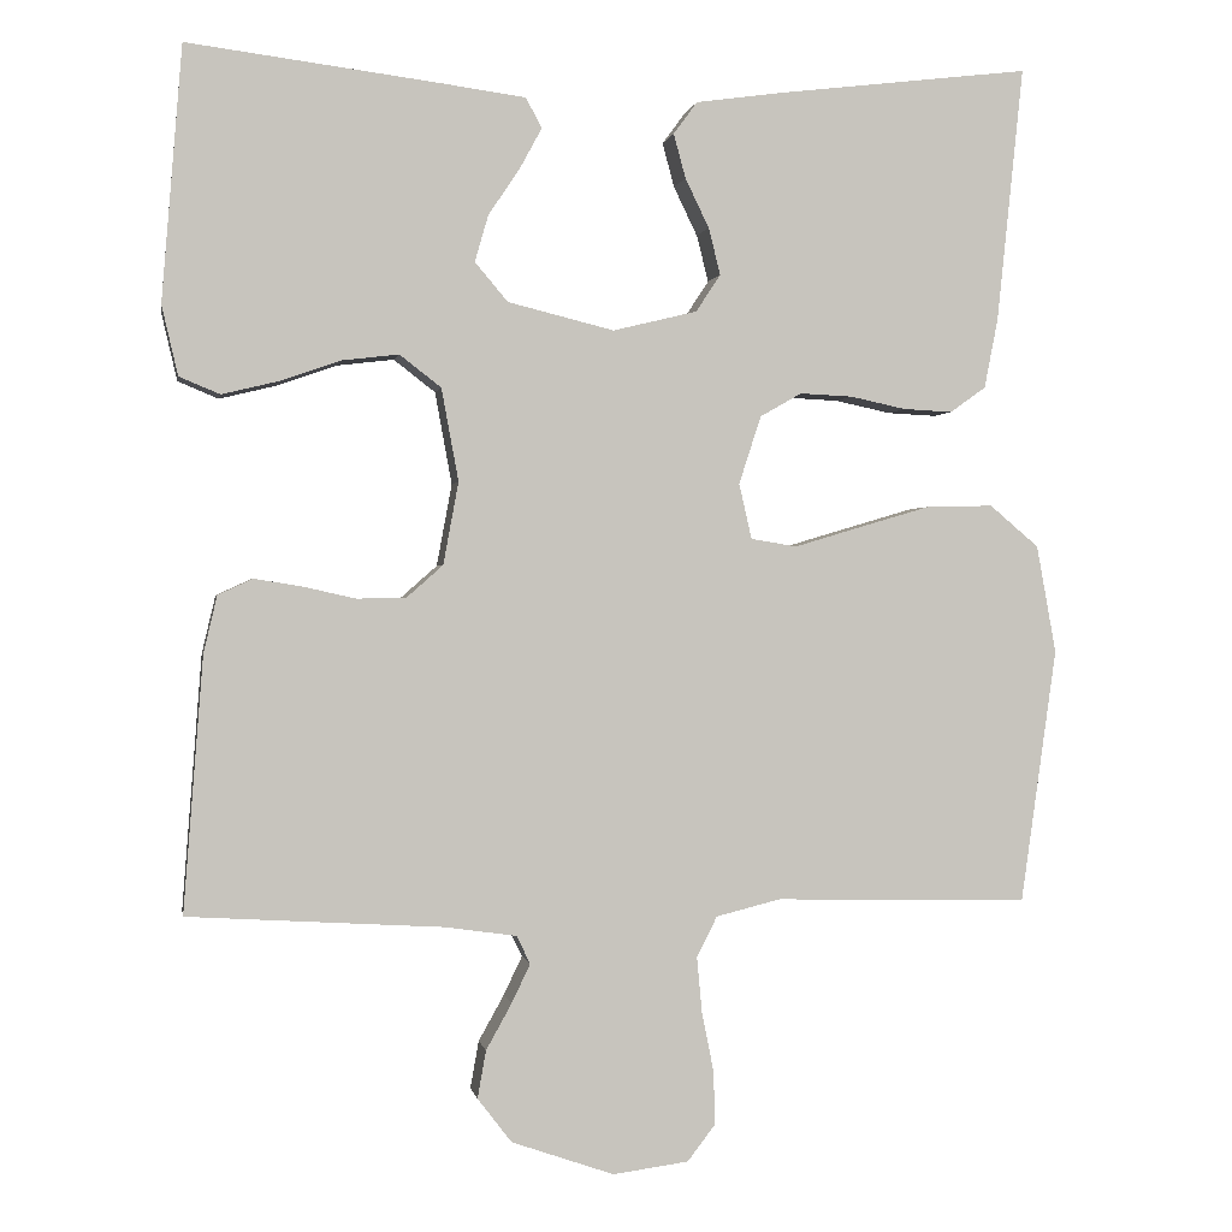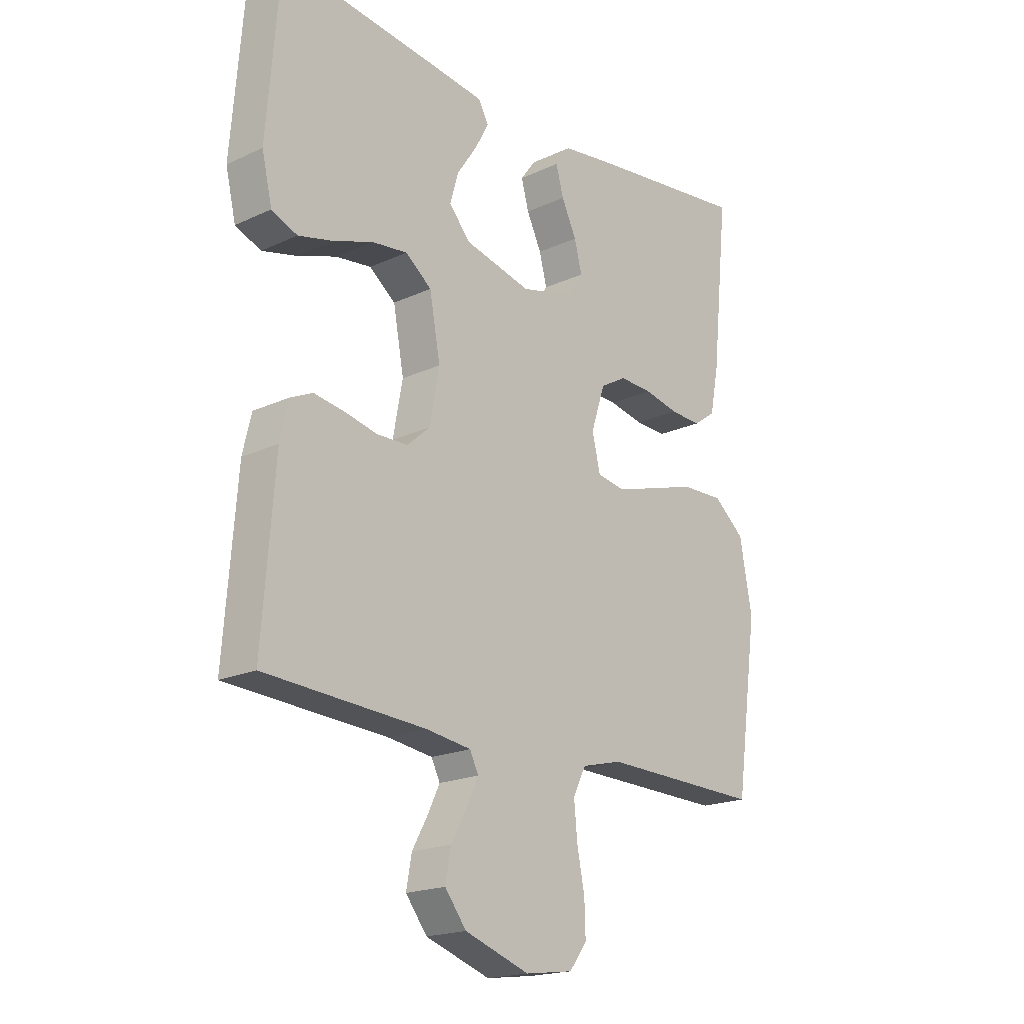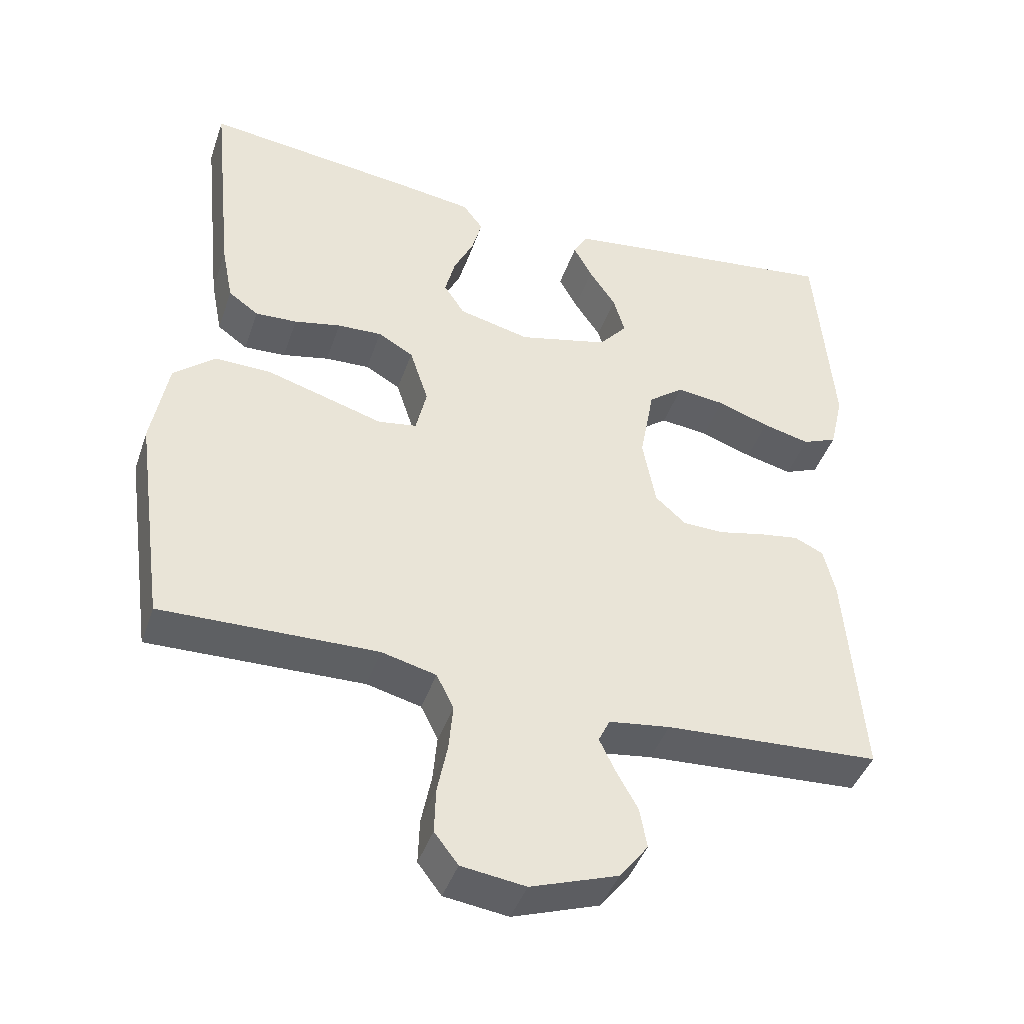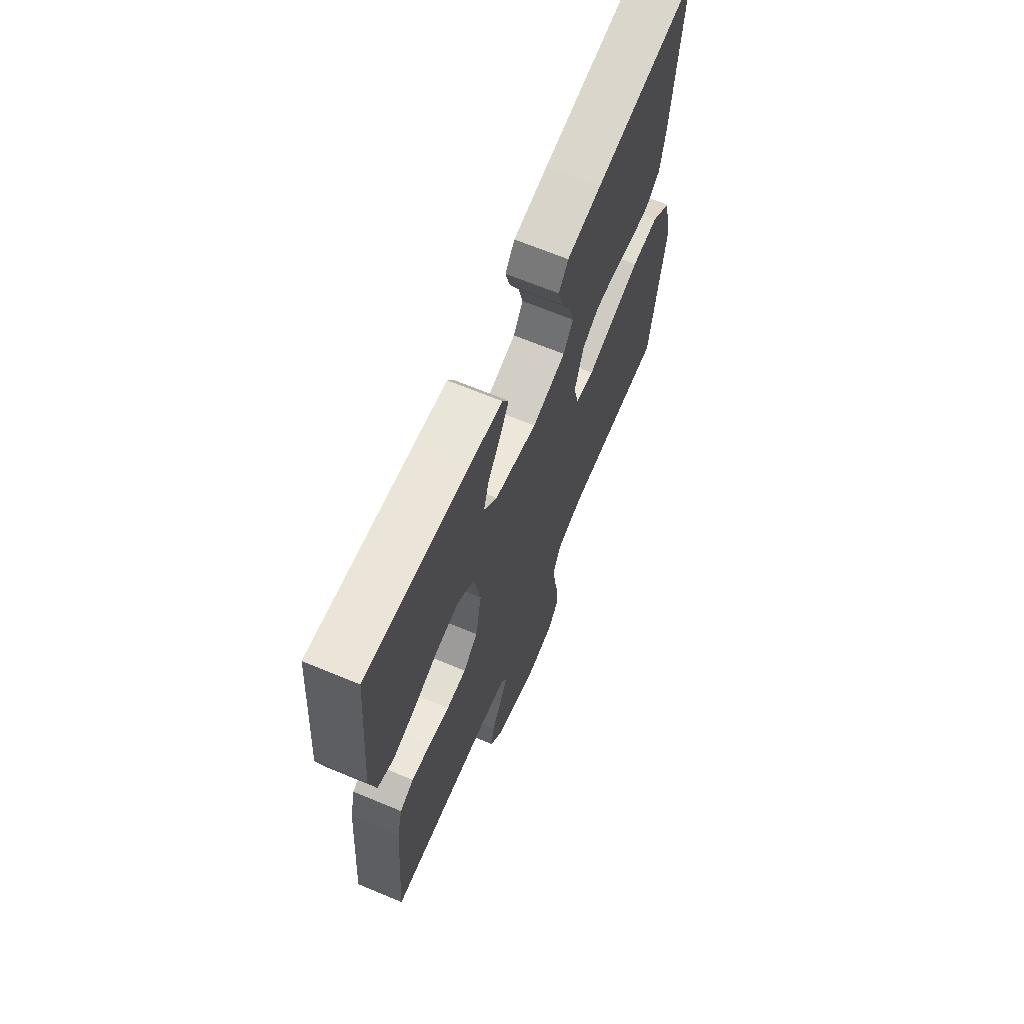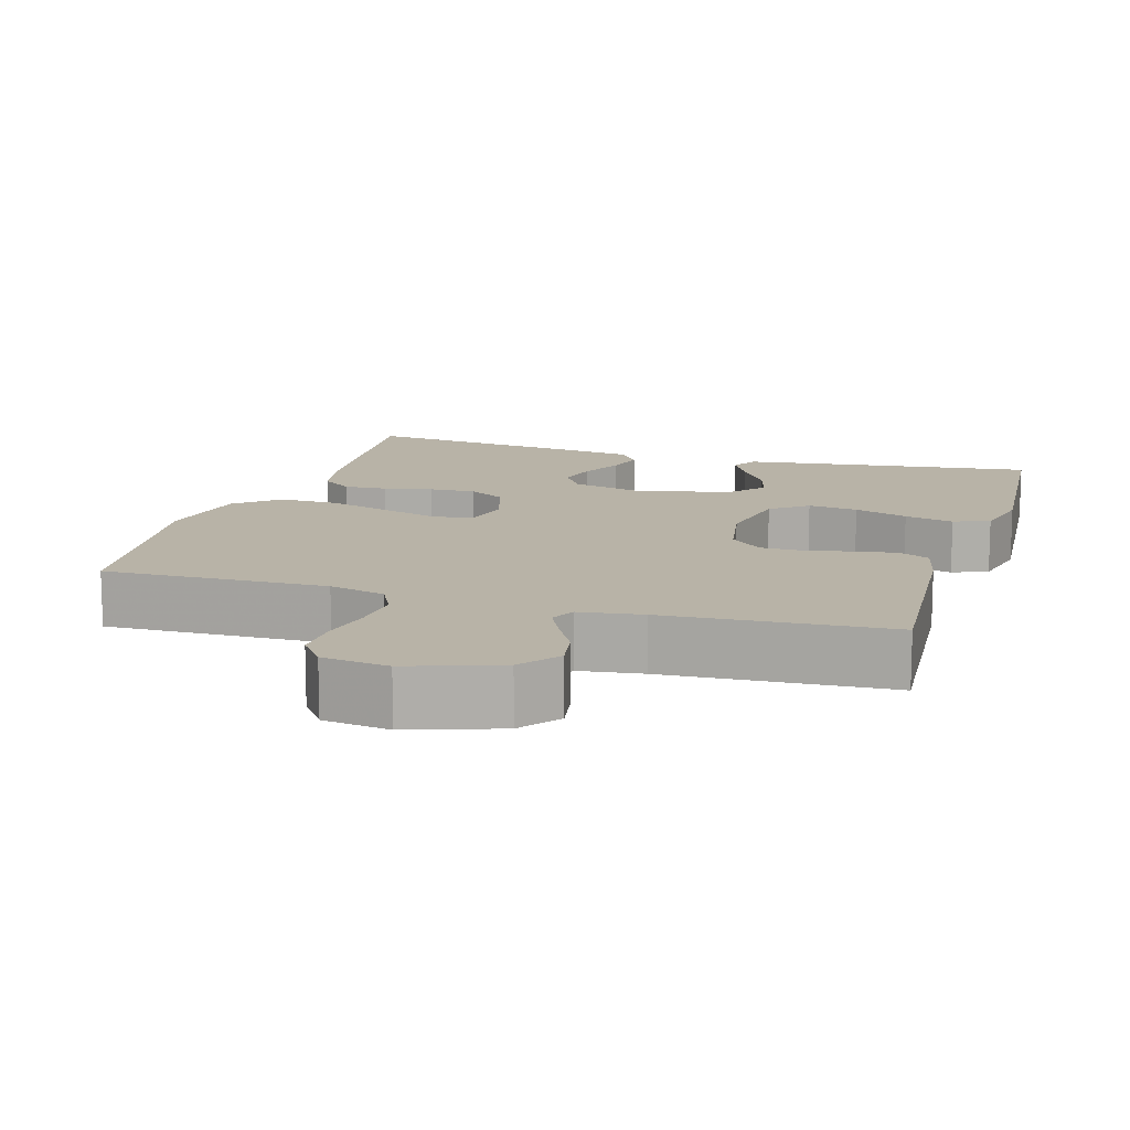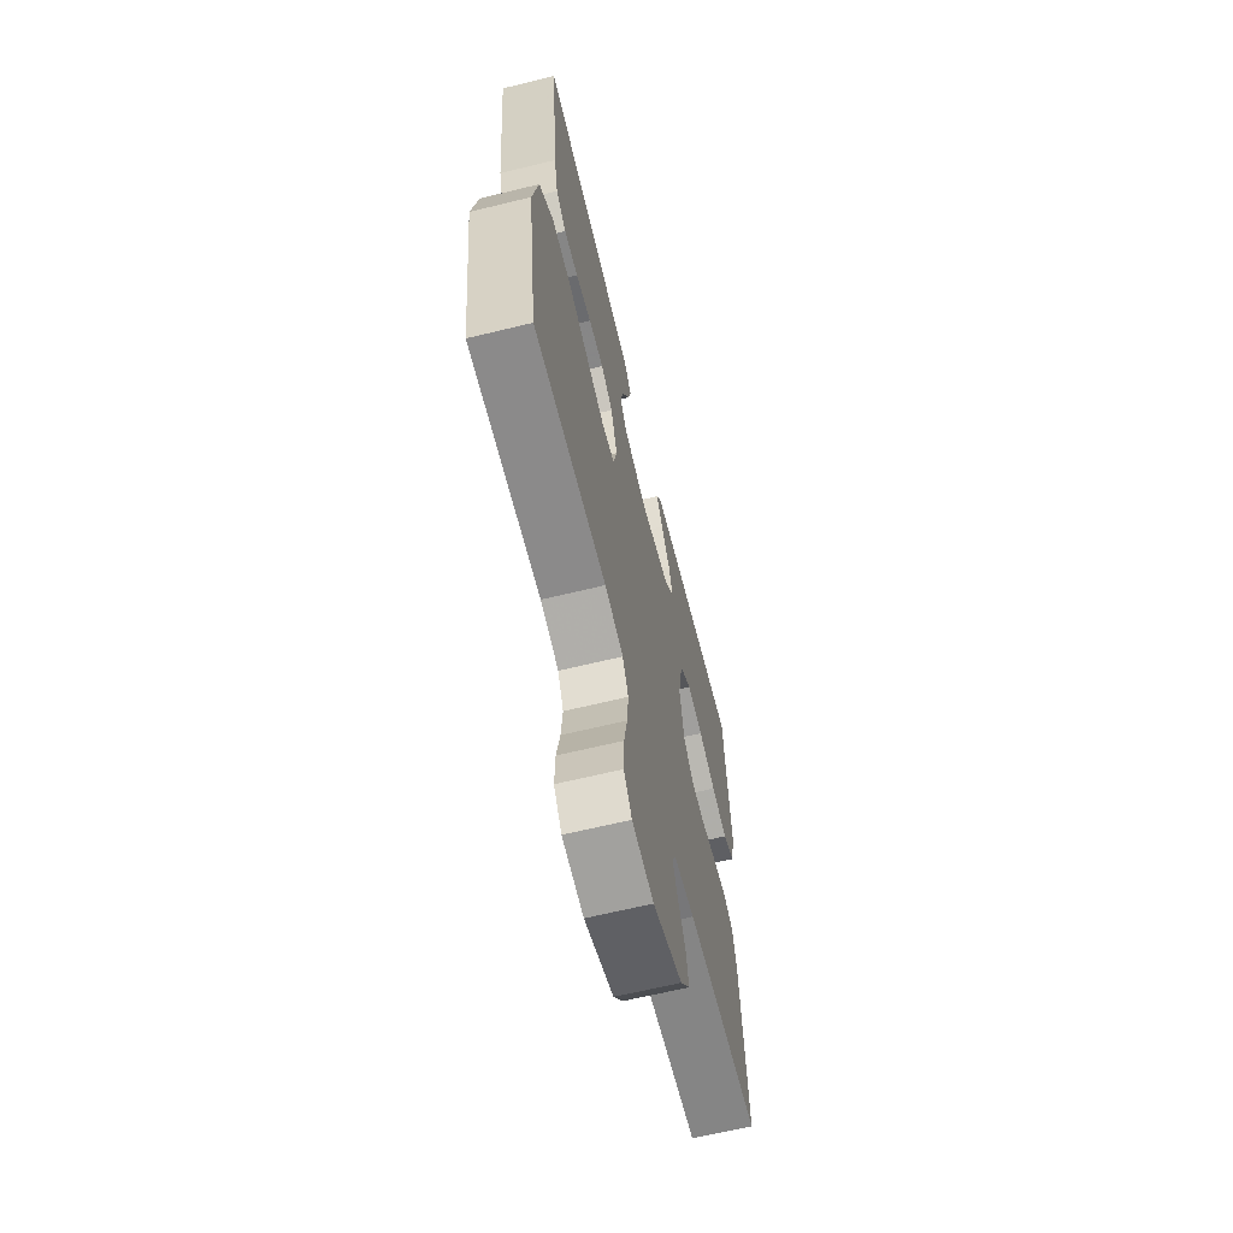
<metadata>
{"format":"obj","ext":"obj","renderer":"f3d","projection":"perspective","resolution":1024,"background":"white","views":[{"elev":0.3,"azim":-9.9,"up":"+Z"},{"elev":-19.1,"azim":-48.7,"up":"+Z"},{"elev":-43.1,"azim":161.6,"up":"+Z"},{"elev":66.9,"azim":-67.3,"up":"+Z"},{"elev":12.9,"azim":-163.1,"up":"+Y"},{"elev":-64.9,"azim":103.8,"up":"+Z"}]}
</metadata>
<code>
v 0.5 0.07 0.5
v 0.469 0.07 0.2
v 0.453 0.07 0.118
v 0.411 0.07 0.088
v 0.353 0.07 0.091
v 0.288 0.07 0.105
v 0.226 0.07 0.108
v 0.177 0.07 0.08
v 0.151 0.07 0
v 0.166 0.07 -0.065
v 0.22 0.07 -0.074
v 0.297 0.07 -0.051
v 0.382 0.07 -0.026
v 0.461 0.07 -0.024
v 0.519 0.07 -0.073
v 0.542 0.07 -0.2
v 0.5 0.07 -0.5
v 0.2 0.07 -0.493
v 0.124 0.07 -0.512
v 0.1 0.07 -0.56
v 0.106 0.07 -0.625
v 0.12 0.07 -0.695
v 0.122 0.07 -0.758
v 0.089 0.07 -0.801
v 0 0.07 -0.813
v -0.121 0.07 -0.771
v -0.161 0.07 -0.719
v -0.151 0.07 -0.663
v -0.121 0.07 -0.609
v -0.099 0.07 -0.563
v -0.115 0.07 -0.53
v -0.2 0.07 -0.518
v -0.5 0.07 -0.5
v -0.477 0.07 -0.2
v -0.461 0.07 -0.132
v -0.42 0.07 -0.113
v -0.364 0.07 -0.122
v -0.302 0.07 -0.136
v -0.244 0.07 -0.135
v -0.201 0.07 -0.097
v -0.183 0.07 0
v -0.203 0.07 0.109
v -0.252 0.07 0.147
v -0.319 0.07 0.139
v -0.391 0.07 0.114
v -0.457 0.07 0.098
v -0.505 0.07 0.118
v -0.524 0.07 0.2
v -0.5 0.07 0.5
v -0.2 0.07 0.462
v -0.104 0.07 0.449
v -0.085 0.07 0.414
v -0.111 0.07 0.366
v -0.148 0.07 0.311
v -0.164 0.07 0.256
v -0.125 0.07 0.21
v 0 0.07 0.179
v 0.099 0.07 0.203
v 0.128 0.07 0.247
v 0.114 0.07 0.302
v 0.086 0.07 0.36
v 0.072 0.07 0.412
v 0.1 0.07 0.45
v 0.2 0.07 0.464
v 0.5 0 0.5
v 0.469 0 0.2
v 0.453 0 0.118
v 0.411 0 0.088
v 0.353 0 0.091
v 0.288 0 0.105
v 0.226 0 0.108
v 0.177 0 0.08
v 0.151 0 0
v 0.166 0 -0.065
v 0.22 0 -0.074
v 0.297 0 -0.051
v 0.382 0 -0.026
v 0.461 0 -0.024
v 0.519 0 -0.073
v 0.542 0 -0.2
v 0.5 0 -0.5
v 0.2 0 -0.493
v 0.124 0 -0.512
v 0.1 0 -0.56
v 0.106 0 -0.625
v 0.12 0 -0.695
v 0.122 0 -0.758
v 0.089 0 -0.801
v 0 0 -0.813
v -0.121 0 -0.771
v -0.161 0 -0.719
v -0.151 0 -0.663
v -0.121 0 -0.609
v -0.099 0 -0.563
v -0.115 0 -0.53
v -0.2 0 -0.518
v -0.5 0 -0.5
v -0.477 0 -0.2
v -0.461 0 -0.132
v -0.42 0 -0.113
v -0.364 0 -0.122
v -0.302 0 -0.136
v -0.244 0 -0.135
v -0.201 0 -0.097
v -0.183 0 0
v -0.203 0 0.109
v -0.252 0 0.147
v -0.319 0 0.139
v -0.391 0 0.114
v -0.457 0 0.098
v -0.505 0 0.118
v -0.524 0 0.2
v -0.5 0 0.5
v -0.2 0 0.462
v -0.104 0 0.449
v -0.085 0 0.414
v -0.111 0 0.366
v -0.148 0 0.311
v -0.164 0 0.256
v -0.125 0 0.21
v 0 0 0.179
v 0.099 0 0.203
v 0.128 0 0.247
v 0.114 0 0.302
v 0.086 0 0.36
v 0.072 0 0.412
v 0.1 0 0.45
v 0.2 0 0.464
f 4 5 6
f 3 4 6
f 2 3 6
f 1 2 6
f 64 1 6
f 63 64 6
f 62 63 6
f 61 62 6
f 60 61 6
f 59 60 6 7
f 58 59 7 8
f 57 58 8 9
f 56 57 9 10
f 52 53 54
f 51 52 54
f 50 51 54
f 49 50 54
f 48 49 54
f 47 48 54
f 46 47 54
f 45 46 54
f 44 45 54
f 43 44 54 55
f 42 43 55 56
f 36 37 38
f 35 36 38
f 34 35 38
f 33 34 38
f 32 33 38
f 31 32 38 39
f 30 31 39 40
f 27 28 29
f 26 27 29
f 25 26 29
f 24 25 29
f 23 24 29
f 22 23 29
f 21 22 29
f 20 21 29 30
f 30 40 41
f 20 30 41
f 19 20 41
f 16 17 18
f 15 16 18
f 14 15 18
f 13 14 18
f 12 13 18
f 11 12 18
f 10 11 18 19
f 41 42 56
f 19 41 56
f 10 19 56
f 70 69 68
f 70 68 67
f 70 67 66
f 70 66 65
f 70 65 128
f 70 128 127
f 70 127 126
f 70 126 125
f 70 125 124
f 71 70 124 123
f 72 71 123 122
f 73 72 122 121
f 74 73 121 120
f 118 117 116
f 118 116 115
f 118 115 114
f 118 114 113
f 118 113 112
f 118 112 111
f 118 111 110
f 118 110 109
f 118 109 108
f 119 118 108 107
f 120 119 107 106
f 102 101 100
f 102 100 99
f 102 99 98
f 102 98 97
f 102 97 96
f 103 102 96 95
f 104 103 95 94
f 93 92 91
f 93 91 90
f 93 90 89
f 93 89 88
f 93 88 87
f 93 87 86
f 93 86 85
f 94 93 85 84
f 105 104 94
f 105 94 84
f 105 84 83
f 82 81 80
f 82 80 79
f 82 79 78
f 82 78 77
f 82 77 76
f 82 76 75
f 83 82 75 74
f 120 106 105
f 120 105 83
f 120 83 74
f 1 65 66 2
f 2 66 67 3
f 3 67 68 4
f 4 68 69 5
f 5 69 70 6
f 6 70 71 7
f 7 71 72 8
f 8 72 73 9
f 9 73 74 10
f 10 74 75 11
f 11 75 76 12
f 12 76 77 13
f 13 77 78 14
f 14 78 79 15
f 15 79 80 16
f 16 80 81 17
f 17 81 82 18
f 18 82 83 19
f 19 83 84 20
f 20 84 85 21
f 21 85 86 22
f 22 86 87 23
f 23 87 88 24
f 24 88 89 25
f 25 89 90 26
f 26 90 91 27
f 27 91 92 28
f 28 92 93 29
f 29 93 94 30
f 30 94 95 31
f 31 95 96 32
f 32 96 97 33
f 33 97 98 34
f 34 98 99 35
f 35 99 100 36
f 36 100 101 37
f 37 101 102 38
f 38 102 103 39
f 39 103 104 40
f 40 104 105 41
f 41 105 106 42
f 42 106 107 43
f 43 107 108 44
f 44 108 109 45
f 45 109 110 46
f 46 110 111 47
f 47 111 112 48
f 48 112 113 49
f 49 113 114 50
f 50 114 115 51
f 51 115 116 52
f 52 116 117 53
f 53 117 118 54
f 54 118 119 55
f 55 119 120 56
f 56 120 121 57
f 57 121 122 58
f 58 122 123 59
f 59 123 124 60
f 60 124 125 61
f 61 125 126 62
f 62 126 127 63
f 63 127 128 64
f 64 128 65 1

</code>
